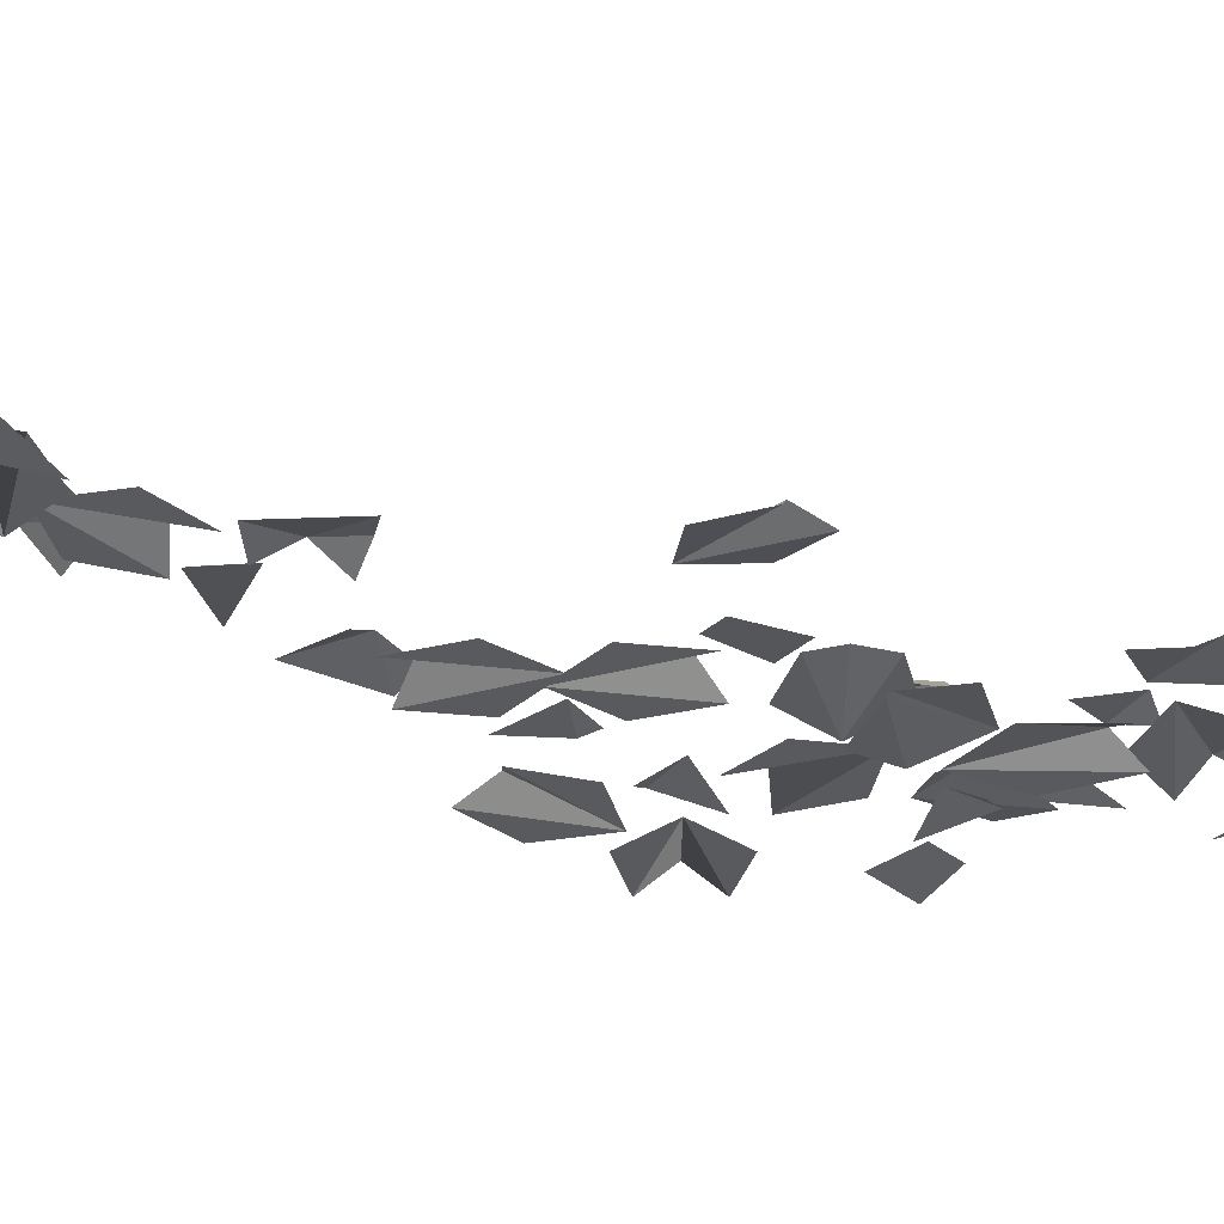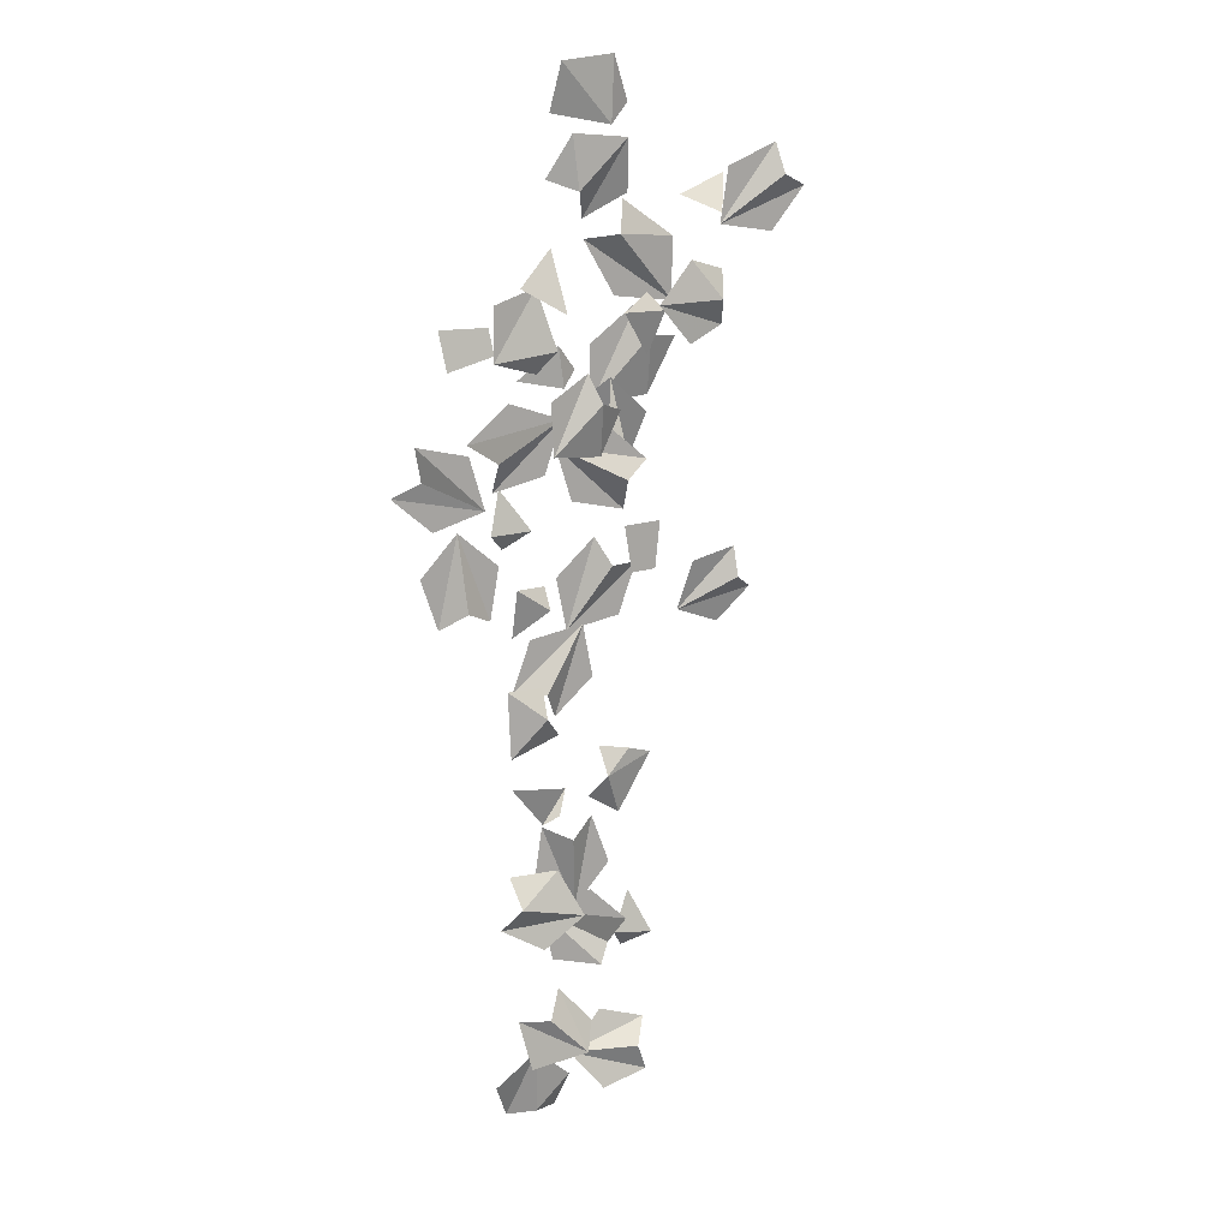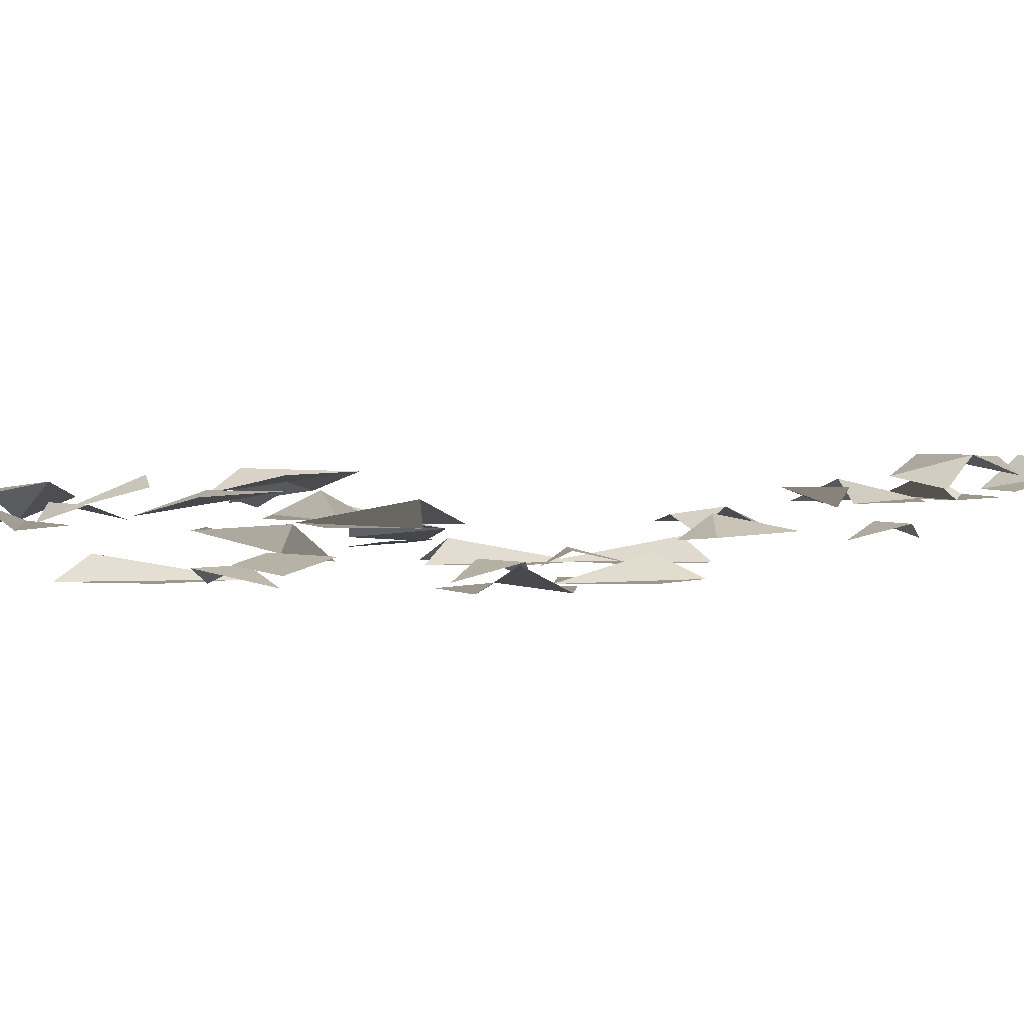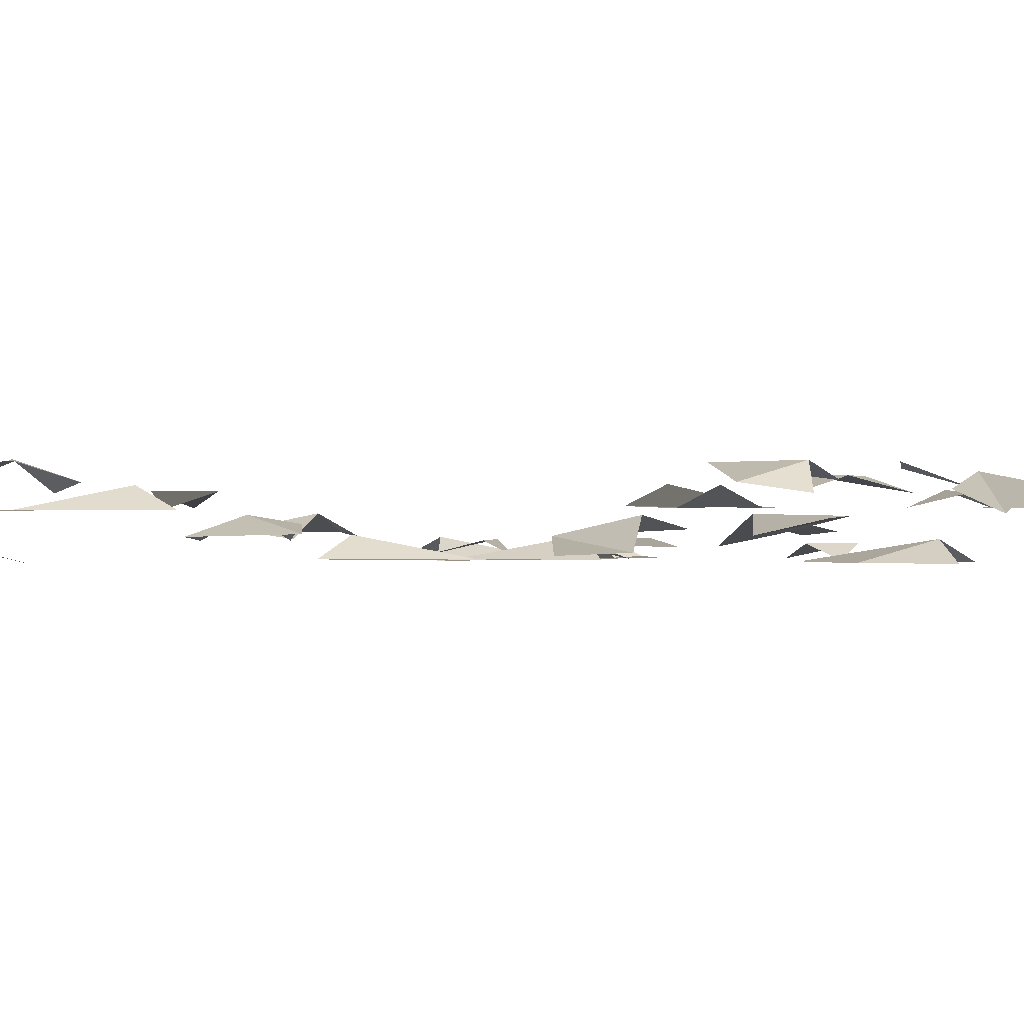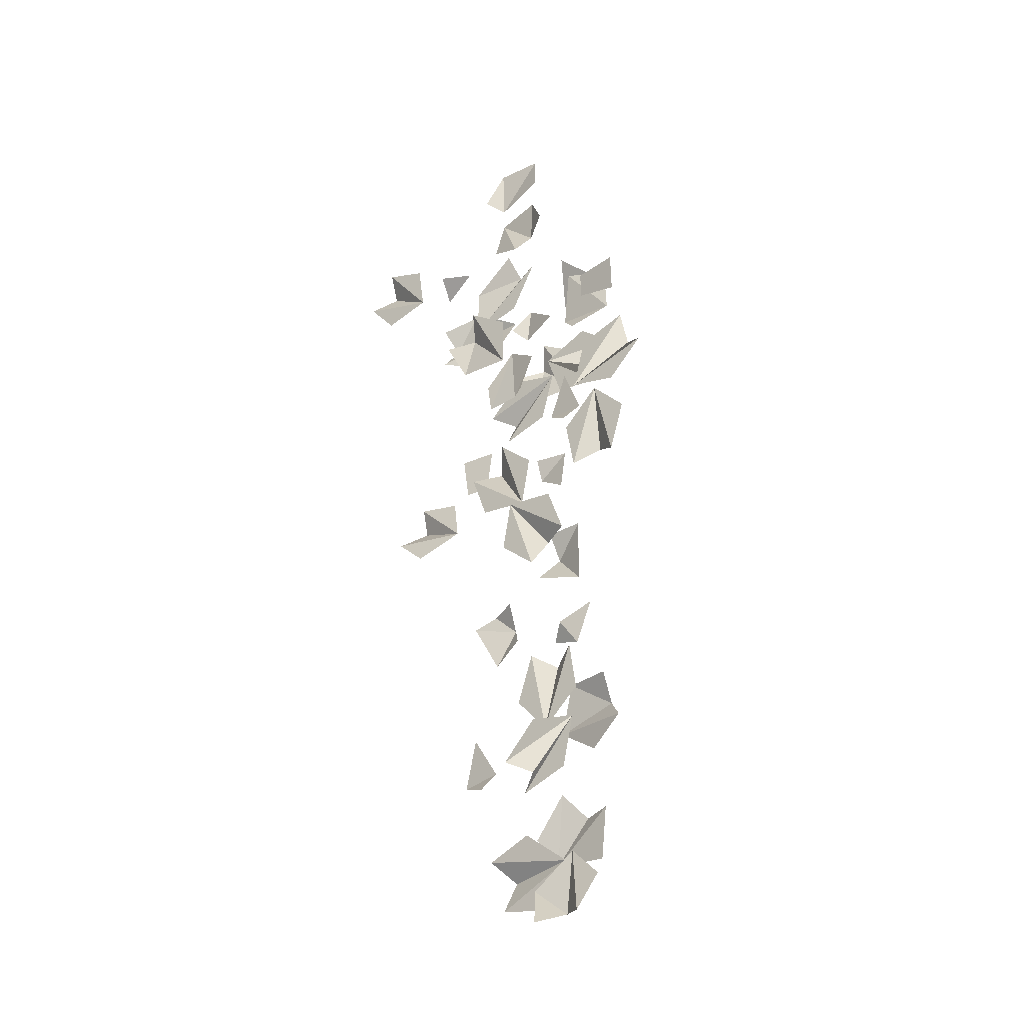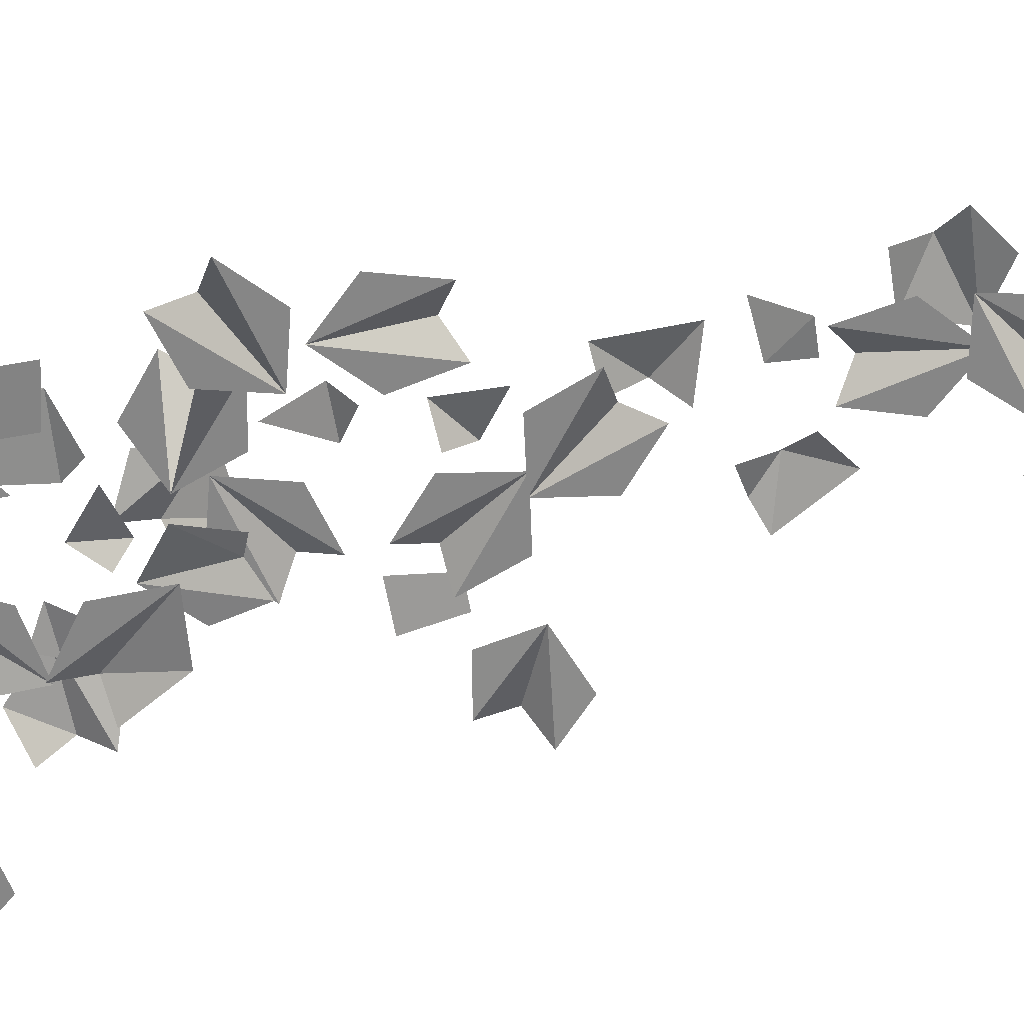
<metadata>
{"format":"obj","ext":"obj","renderer":"f3d","projection":"perspective","resolution":1024,"background":"white","views":[{"elev":-31.1,"azim":61.7,"up":"+Z"},{"elev":16.0,"azim":-23.8,"up":"+Y"},{"elev":2.7,"azim":-128.4,"up":"+Z"},{"elev":0.6,"azim":66.9,"up":"+Z"},{"elev":-34.3,"azim":-139.9,"up":"+Y"},{"elev":-62.1,"azim":-77.5,"up":"+Z"}]}
</metadata>
<code>
v -3.071 -98.17 15.71
v -33.73 -101 15.71
v -17.31 -114.7 15.71
v -20 -84.97 21.31
v -10.21 -78.15 15.71
v -30.65 -80.02 15.71
v -26.59 -135 15.71
v -10.77 -108.6 15.71
v -31.57 -113.8 15.71
v -5.936 -129.2 21.31
v -6.207 -141.1 15.71
v 4.338 -123.5 15.71
v -26.76 -95.72 21.9
v -34.11 -125.5 26.37
v -17.73 -113.9 26.68
v -43.18 -107.6 27.28
v -50.24 -116.6 22.24
v -45.34 -96.75 19.26
v -23.31 -76.73 15.71
v -42.33 -63.58 15.71
v -31.85 -77.47 19.79
v -22.63 -64.12 19.79
v -41.49 -26.71 9.798
v -27.32 -37.92 14.58
v -20.5 -46.58 8.667
v -27.03 -27.11 8.653
v -40.65 -53.33 10.46
v -29.93 -9.242 3.922
v -4.467 -26.55 3.922
v -8.415 -5.5 3.922
v -25.25 -30.2 9.517
v -37.14 -29.24 3.922
v -20.17 -40.78 3.922
v 6.392 -3.371 3.922
v -19.24 13.7 3.922
v -15.09 -7.317 3.922
v 1.51 17.54 9.517
v 13.41 16.7 3.922
v -3.674 28.08 3.922
v -11.25 -162.7 17.35
v -38.72 -176.1 23.75
v -15.64 -172.5 25.13
v -31.2 -156.4 25.01
v -43.11 -156 21.12
v -24.8 -147.1 16.85
v -9.398 -189.1 25.3
v -7.067 -159.7 15.8
v 5.594 -174.3 24.78
v 11.6 -166.3 15.76
v 10.05 -185.9 22.1
v -22.26 -172.8 21.62
v -47.92 -189.5 8.497
v -17.14 -189 8.497
v -32.65 -174.8 12.69
v -31.76 -201.6 9.974
v -21.34 -204.2 2.815
v -41.86 -204.6 2.815
v -23.96 11.01 3.922
v -37.18 -7.955 3.922
v -36.45 11.66 8
v -23.22 2.444 8
v 7.178 -139.7 3.922
v 10.24 -116.7 3.922
v 2.633 -132.4 8
v 18.72 -134.5 8
v 3.671 -80.95 9.798
v -2.656 -64.03 14.58
v 6.846 -54.37 12.6
v -4.009 -53.09 8.667
v -8.493 -73.12 8.653
v 16.72 -57.73 10.46
v -17.68 45.45 15.71
v -3.589 72.83 15.71
v -24 66.36 15.71
v 2.557 52.64 21.31
v 3.05 40.72 15.71
v 12.45 58.97 15.71
v -41.96 83.53 15.71
v -28.17 56 15.71
v -21.35 76.31 15.71
v -48.09 62.95 21.31
v -58.01 69.58 15.71
v -48.81 51.23 15.71
v -32.89 94.1 19.91
v -50.5 99.52 23.98
v -25.91 102.3 23.5
v -32.23 124.9 18.9
v -50.06 120 23.31
v -8.7 62.56 21.9
v -29.87 84.75 26.37
v -28.89 64.71 26.68
v -9.861 82.77 27.28
v -13.7 93.58 22.24
v 0.4146 78.79 19.26
v 27.82 101 20.29
v 28.04 131.8 20.29
v 13.45 116.6 24.48
v 40.35 116.9 21.76
v 43.18 127.2 14.6
v 43.04 106.7 14.6
v -0.5817 119.8 15.71
v 22.26 116.9 15.71
v -0.545 142.4 21.31
v -12.61 140.7 15.71
v 2.674 154.4 15.71
v 22.34 140.4 15.71
v -40.6 125.6 25.17
v -23.51 115.7 26.99
v -27.03 138.7 20.17
v 12.34 120.6 15.71
v 12.46 97.48 15.71
v 17.88 114 19.79
v 1.756 113.9 19.79
v -52.6 62.63 2.693
v -67.09 35.46 2.693
v -46.58 41.64 2.693
v -72.94 55.74 8.288
v -73.26 67.67 2.693
v -82.92 49.55 2.693
v -72.32 18.3 2.693
v -41.59 20.26 2.693
v -57.62 34.46 2.693
v -55.76 4.626 8.288
v -65.74 -1.915 2.693
v -45.25 -0.6115 2.693
v -40.29 26.41 2.693
v -41.27 49.5 2.693
v -46.07 32.77 6.771
v -29.96 33.46 6.771
v -46.68 110.2 9.09
v -45.36 100.2 11.23
v -65.25 110.2 7.794
v -63.26 95.17 11.01
v 69.6 138.5 2.693
v 51.14 163.1 2.693
v 48.03 141.9 2.693
v 71.98 159.8 8.288
v 82.92 155 2.693
v 70.61 171.5 2.693
v -15.22 177.4 12.72
v 6.768 155.9 10.8
v -13.22 157 13.93
v -9.242 146.8 6.438
v -23.9 161.2 7.72
v 5.17 175.7 15.19
v 8.883 187.5 5.881
v -21.72 184.2 6.887
v 0.9213 179.8 10.03
v 1.769 204.6 10.29
v -18.63 202.3 10.96
v 46.98 -10.02 5.831
v 33.01 17.05 13.15
v 51.5 9.198 14.8
v 51.18 20.91 11.56
v 60.49 2.865 6.678
v 28.13 -2.31 9.864
v -17.26 77.35 8.877
v 13.39 76.19 13.35
v -1.28 89.88 13.66
v -2.344 63.67 14.26
v 7.944 58.59 9.224
v -12.49 59.36 6.244
v 26.33 154.7 13.41
v 42.07 147.8 16.22
v 44.31 162.1 12.47
v 19.89 14.18 7.578
v 9.65 13.95 8.872
v 22.09 32.65 6.915
v 6.73 32.3 8.856
v -10.79 91.94 2.693
v -33.69 88.82 2.693
v -16.59 85.59 6.771
v -18.77 101.6 6.771
v -4.854 100.5 2.693
v -4.72 77.52 2.693
v 17.58 103.4 8.288
v 14.27 115.2 2.693
v 29.85 101.8 2.693
v 18.51 80.48 2.693
f 3 6 2
f 3 4 6
f 4 3 5
f 1 5 3
f 9 12 8
f 9 10 12
f 10 9 11
f 7 11 9
f 18 16 13
f 17 15 16
f 14 15 17
f 16 15 13
f 21 22 20
f 19 22 21
f 27 24 23
f 23 24 26
f 24 27 25
f 30 33 29
f 30 31 33
f 31 30 32
f 28 32 30
f 36 39 35
f 36 37 39
f 37 36 38
f 34 38 36
f 44 42 43
f 41 42 44
f 45 42 40
f 43 42 45
f 48 49 51
f 47 51 49
f 50 51 46
f 48 51 50
f 53 55 56
f 53 54 55
f 57 54 52
f 55 54 57
f 61 60 59
f 58 60 61
f 64 65 63
f 62 65 64
f 71 67 66
f 66 67 70
f 71 68 67
f 67 68 69
f 74 77 73
f 74 75 77
f 75 74 76
f 72 76 74
f 80 83 79
f 80 81 83
f 81 80 82
f 78 82 80
f 84 86 85
f 85 87 88
f 85 86 87
f 94 92 89
f 93 91 92
f 90 91 93
f 92 91 89
f 96 98 99
f 96 97 98
f 100 97 95
f 98 97 100
f 104 102 103
f 101 102 104
f 102 106 103
f 103 106 105
f 107 108 109
f 112 113 111
f 110 113 112
f 116 119 115
f 116 117 119
f 117 116 118
f 114 118 116
f 122 125 121
f 122 123 125
f 123 122 124
f 120 124 122
f 128 129 127
f 126 129 128
f 131 132 133
f 132 131 130
f 136 139 135
f 136 137 139
f 137 136 138
f 134 138 136
f 144 142 140
f 143 145 142
f 141 145 143
f 142 145 140
f 147 148 150
f 148 149 150
f 146 149 148
f 154 156 153
f 152 156 154
f 155 156 151
f 153 156 155
f 162 160 157
f 161 159 160
f 158 159 161
f 160 159 157
f 163 164 165
f 167 168 169
f 168 167 166
f 172 173 171
f 170 173 172
f 177 175 176
f 174 175 177
f 175 179 176
f 176 179 178

</code>
